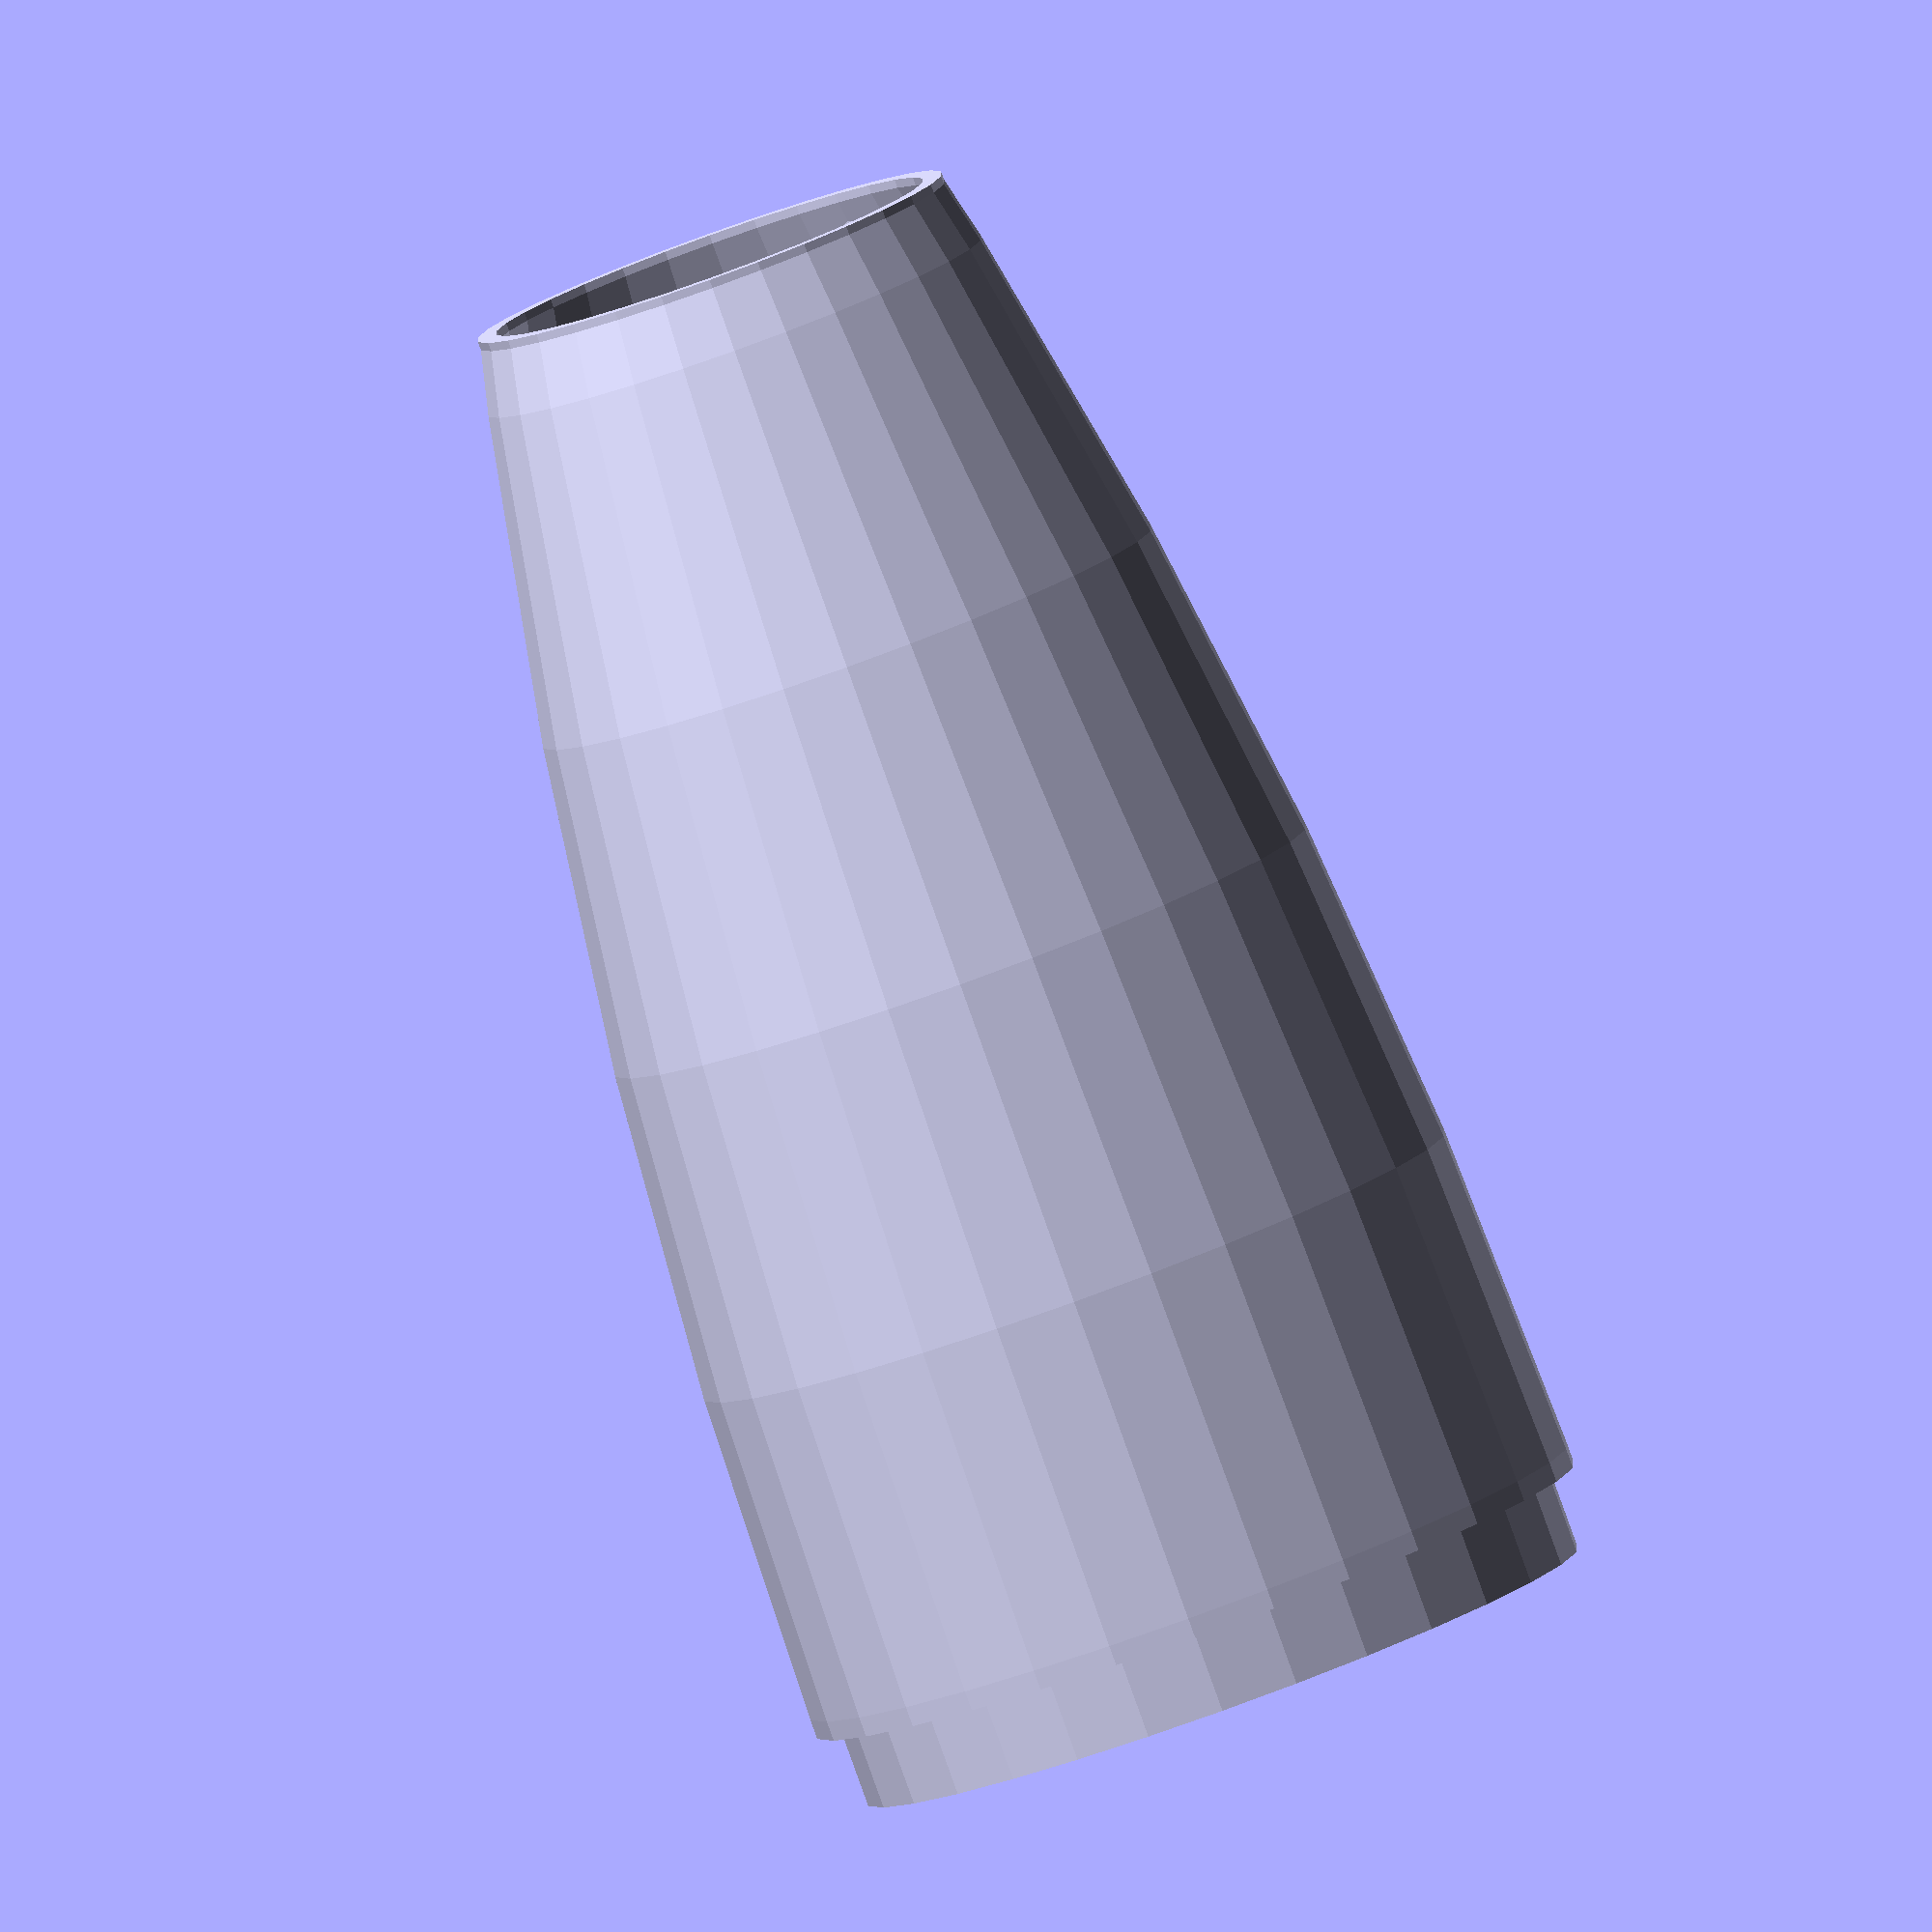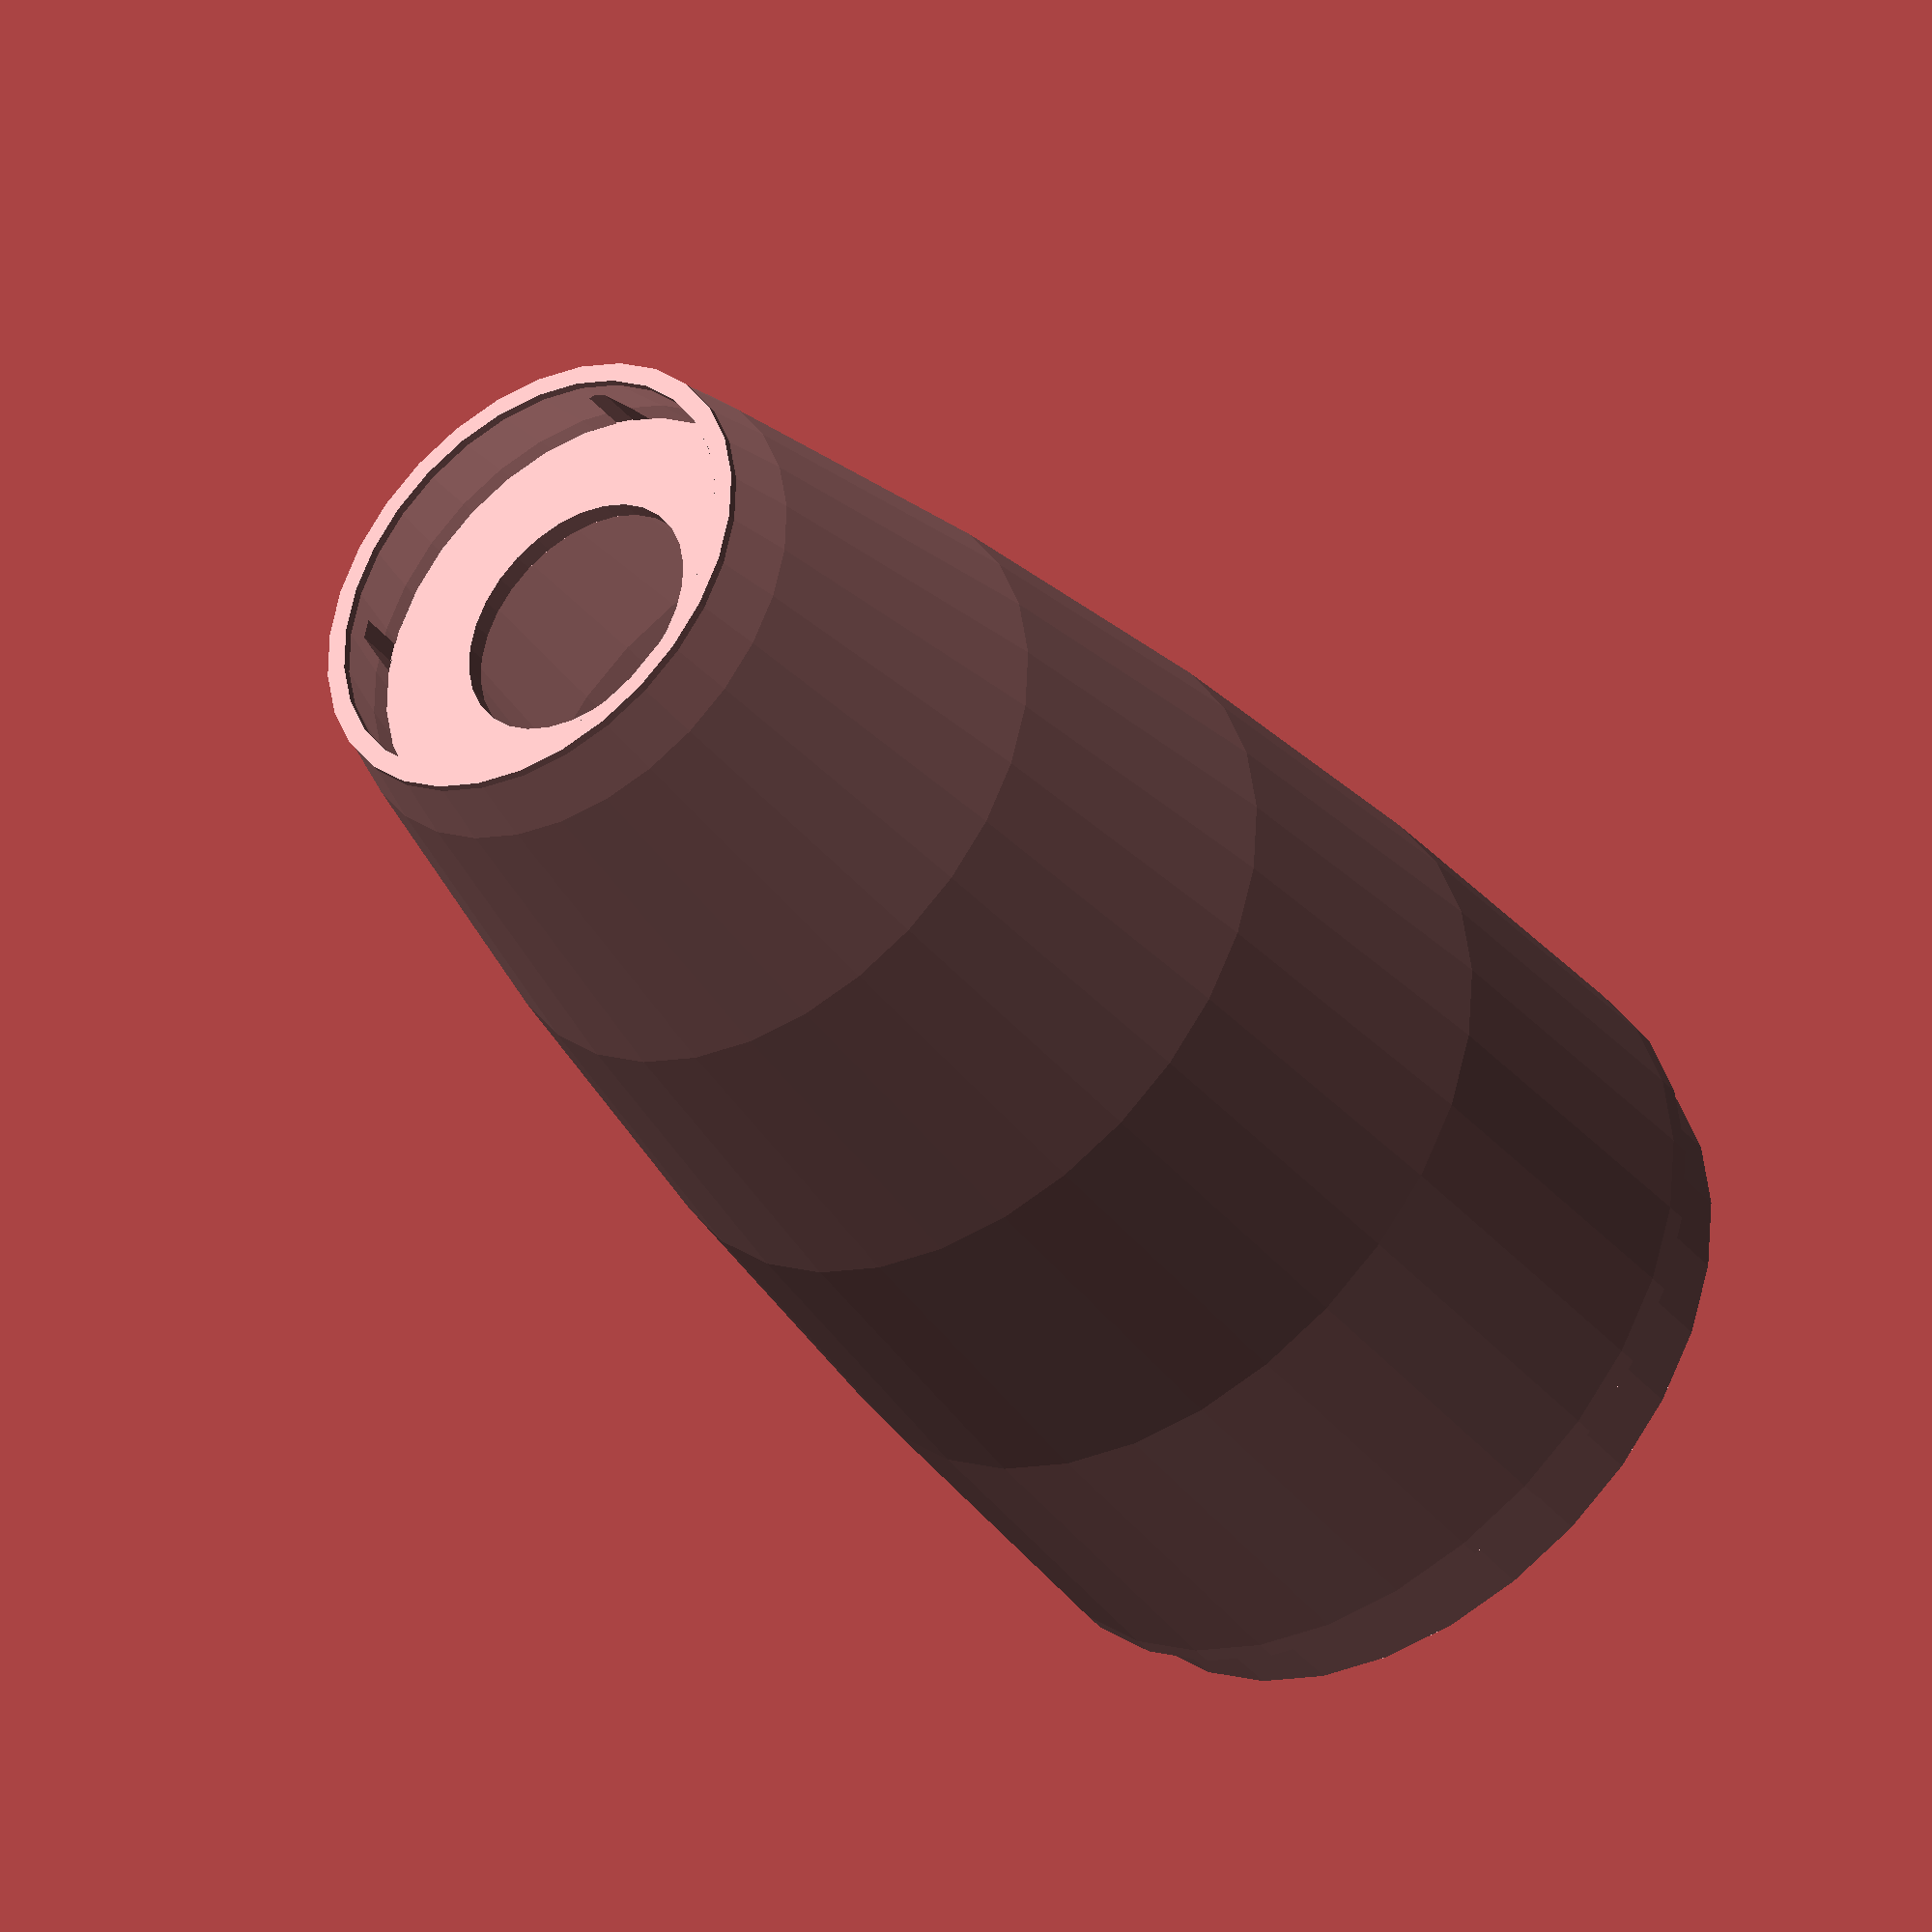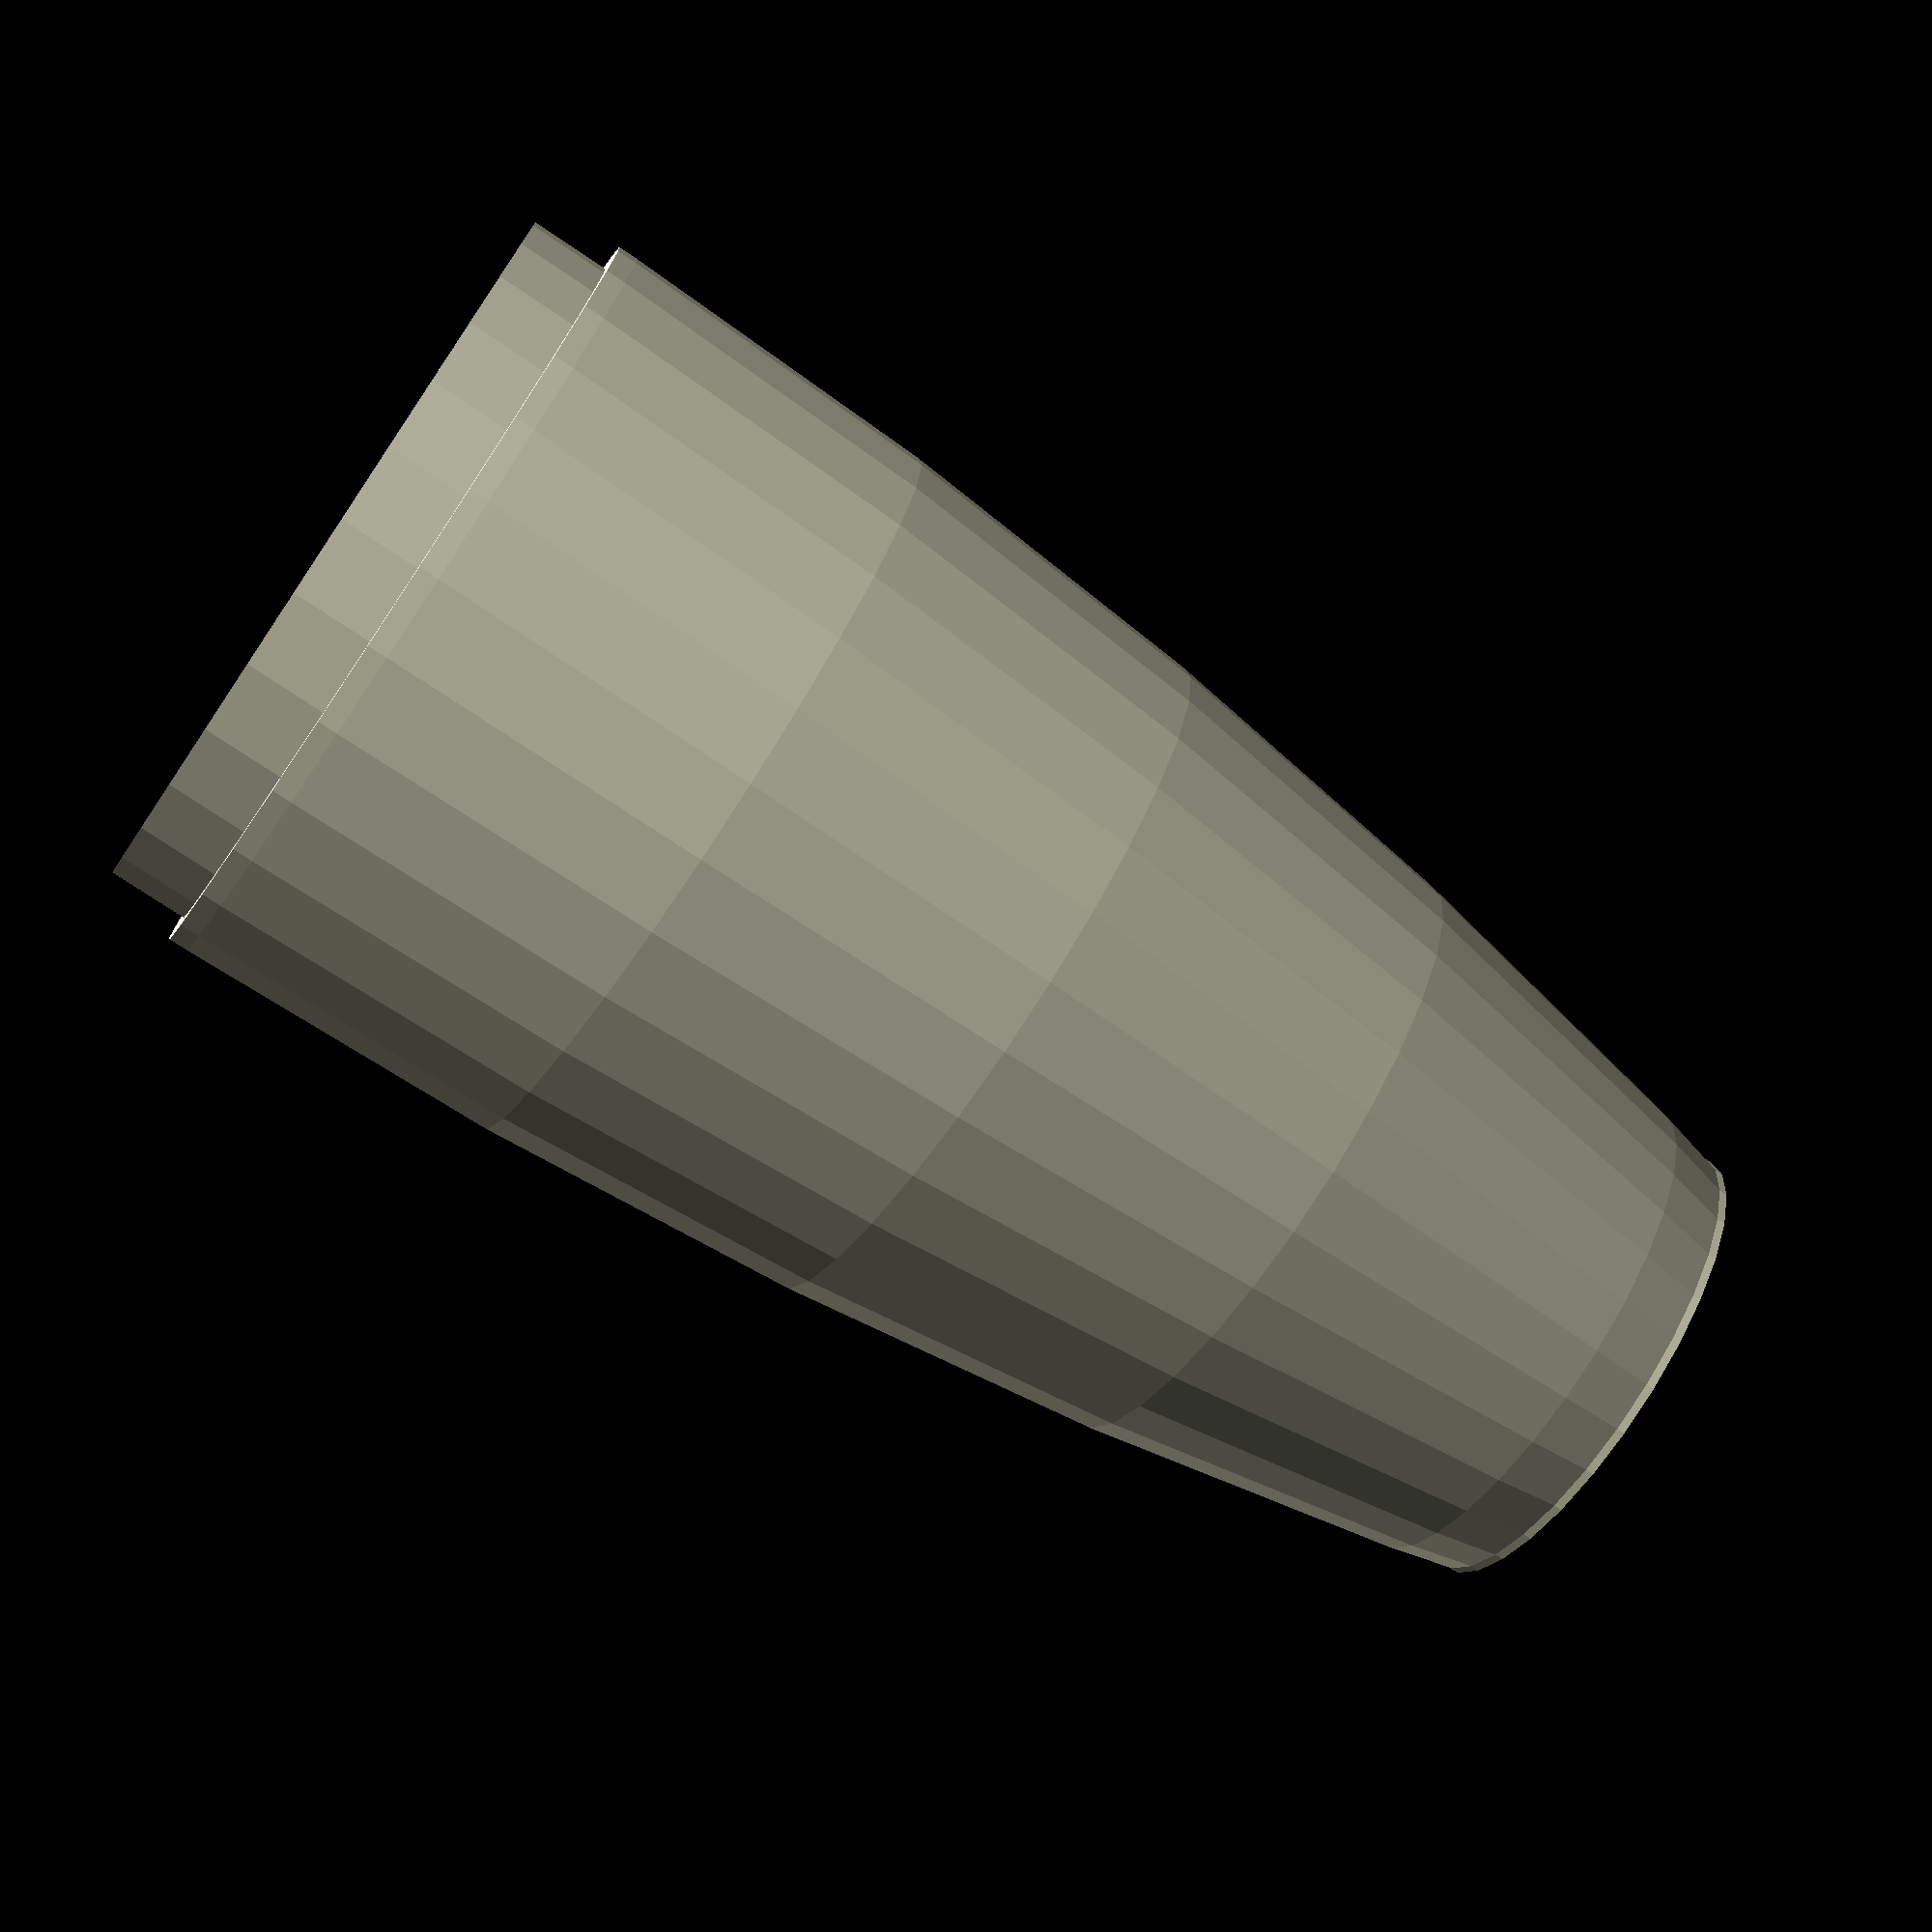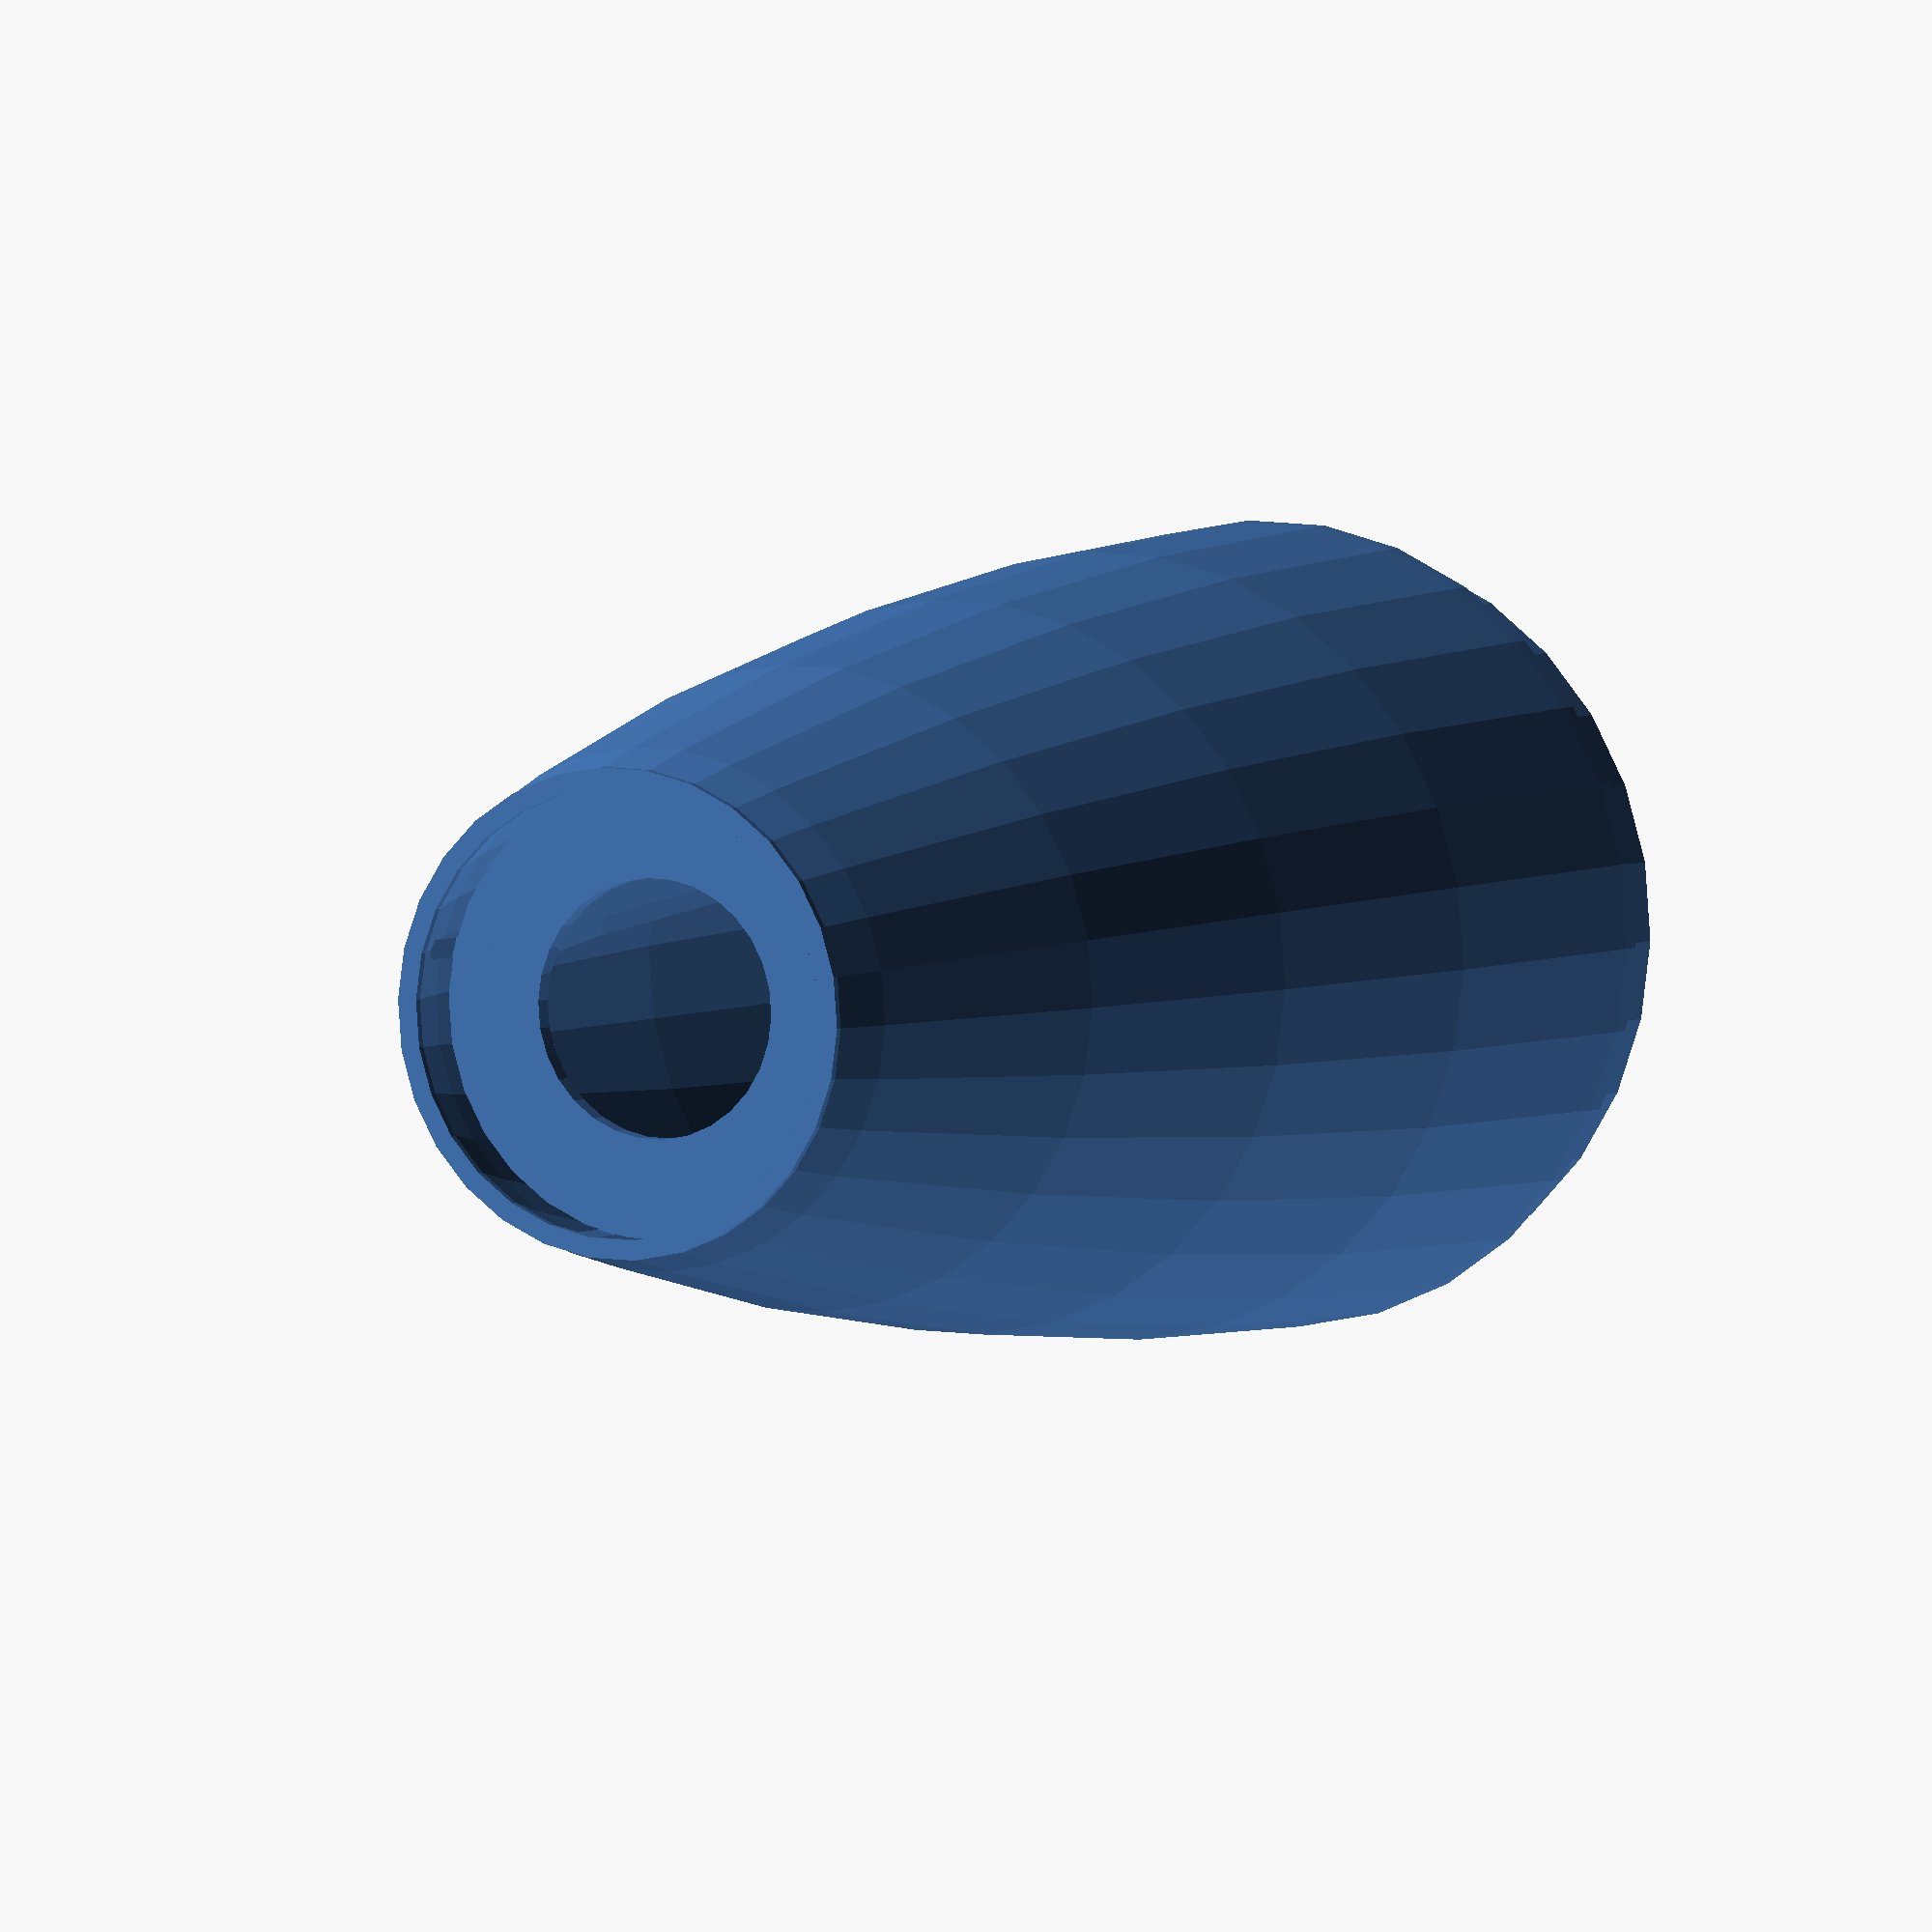
<openscad>
//Radius of the bottom of the section
base_radius=20; //[6:55]

//Radius of the top of the section
tip_radius=12;//[0:55]

//It may not work correctly with same diameter ends, ex 15,15, use 15.1,15 or similar

//Length of the rocket section
length = 75;//

//Width of the mounting flanges and braces
mounting_lip_width = 4; //[4:6]

//Thickness of the skin
skin_thickness=1; //[1:4]

//Number of internal bracing ribs
quantity_of_internal_braces = 4;//[2:12]
//
//
//

edge = mounting_lip_width+skin_thickness;
s = base_radius-tip_radius;
sa= tip_radius-base_radius;
//
l = length-mounting_lip_width;
//
a1=s*s;
a1a=sa*sa;

a2=l*l;

a3=2*s;
a3a=2*sa;

a4=a1+a2;
a4a=a1a+a2;

taperrad = a4 / a3;
taperrada= a4a/a3a;

////

for (i=[1:quantity_of_internal_braces]) {rotate([0,0,i*360/quantity_of_internal_braces]){brace();}}

module blockout(){
translate([-5000,-2500]){square([5000,5000]);}}



//blockout();

module bracetopblock(){
    translate([tip_radius-mounting_lip_width,length-mounting_lip_width]){
        square([mounting_lip_width,mounting_lip_width]);}
    }
//bracetopblock();
    
module fe_endsolid(){
    translate([0,length-mounting_lip_width]){
        square([tip_radius+.25,mounting_lip_width]);
        };
    }
//fe_endsolid();

    
module fe_basesolid(){
        translate([0,mounting_lip_width]){
            square([base_radius,skin_thickness]);}
        square([base_radius-skin_thickness-.25,mounting_lip_width]);
        }
    
    
//fe_basesolid();

    
module ccvconesolid(){
    difference(){translate([0,edge]){square([tip_radius,length-edge]);}
        mirror([0,1])
    difference(){
        translate([taperrada+base_radius,-edge]){
            circle(r=taperrada,$fn=120);
            }
        translate([base_radius-edge,-edge]){
            square([taperrada*3,taperrada*3]);
            }
        translate([tip_radius,-taperrada-length]){
            square([taperrada*2,length*5]);
            }
        };
        }
    }
            
       
    
//ccvconesolid();

    
module cvxconesolid(){
            difference(){
                translate([-taperrad+base_radius,edge]){circle(r=taperrad,$fn=120);};
                translate ([-2500,length]){square([5000,5000]);};
                translate ([-2500,-5000+mounting_lip_width]){square([5000,5000]);};
                translate ([-5000,-taperrad*2+mounting_lip_width]){square([5000,5000]);};
            }
        };
    
//cvxconesolid();

            
module skin_profilesolid(){union(){
            fe_basesolid();
            fe_endsolid();
            if (base_radius>tip_radius)cvxconesolid(); else if(base_radius<tip_radius) ccvconesolid();}
        
  }  
//skin_profilesolid();
  
module bsil(){difference(){
        skin_profilesolid();
        skin_profilehollow(-mounting_lip_width);
            }
            
        }

//bsil();
       
module brace(){rotate([90,0,0]){
    translate([-skin_thickness/2,0,-skin_thickness/2]){linear_extrude(height=1){flatbrace();};}
    }
    }

//brace();
    
module flatbrace(){
    difference(){
        rawflatbrace();
        translate([skin_thickness,0]){
            blockout();
            }
        }
    }
//flatbrace();
    
module rawflatbrace(){
difference(){
    difference(){bsil();
          translate([-mounting_lip_width,0]){bsil();}}
         bracetopblock(); }}
//rawflatbrace();
  
module skin_profilehollow(thick){
        translate([thick,0]){
            skin_profilesolid();
            }
        }
//skin_profilehollow(-skin_thickness);

module rawskin_profile(){
    top_flange();
    bottom_flange();
    fixerflange();
    difference(){
        skin_profilesolid();
        skin_profilehollow(-skin_thickness);}
        
            
        }
        


//rawskin_profile();
        
module skin_profile(){
    difference(){
        rawskin_profile();
        blockout();}}
//skin_profile(); 

module flange(){
    square([edge,skin_thickness]);
    }     
//flange();
    
module fixerflange(){
    translate([base_radius-skin_thickness*2-.25,mounting_lip_width]){square([skin_thickness+.25,skin_thickness]);}
    }
         
//fixerflange();
    
module top_flange(){
    translate([tip_radius-skin_thickness*1.5-mounting_lip_width,length-mounting_lip_width-skin_thickness]){flange();}
}
//top_flange(); 

module bottom_flange(){
    translate([base_radius-edge-skin_thickness-.25,0]){flange();}
}
//bottom_flange(); 

module nc_skin3d(){
    rotate_extrude()skin_profile();
    }
//nc_skin3d();
    
module fuse_part(){
    nc_skin3d();
    brace();
    }
fuse_part();

module rocketpart(){
translate([40,0,0]){
    fuse_part();
    translate([0,0,length-mounting_lip_width]){
        fuse_part();
        }
    }
}
   
//rocketpart();


</openscad>
<views>
elev=264.6 azim=306.0 roll=160.2 proj=o view=solid
elev=219.2 azim=284.8 roll=144.8 proj=o view=solid
elev=254.0 azim=348.0 roll=304.1 proj=p view=solid
elev=175.9 azim=13.6 roll=152.6 proj=o view=solid
</views>
